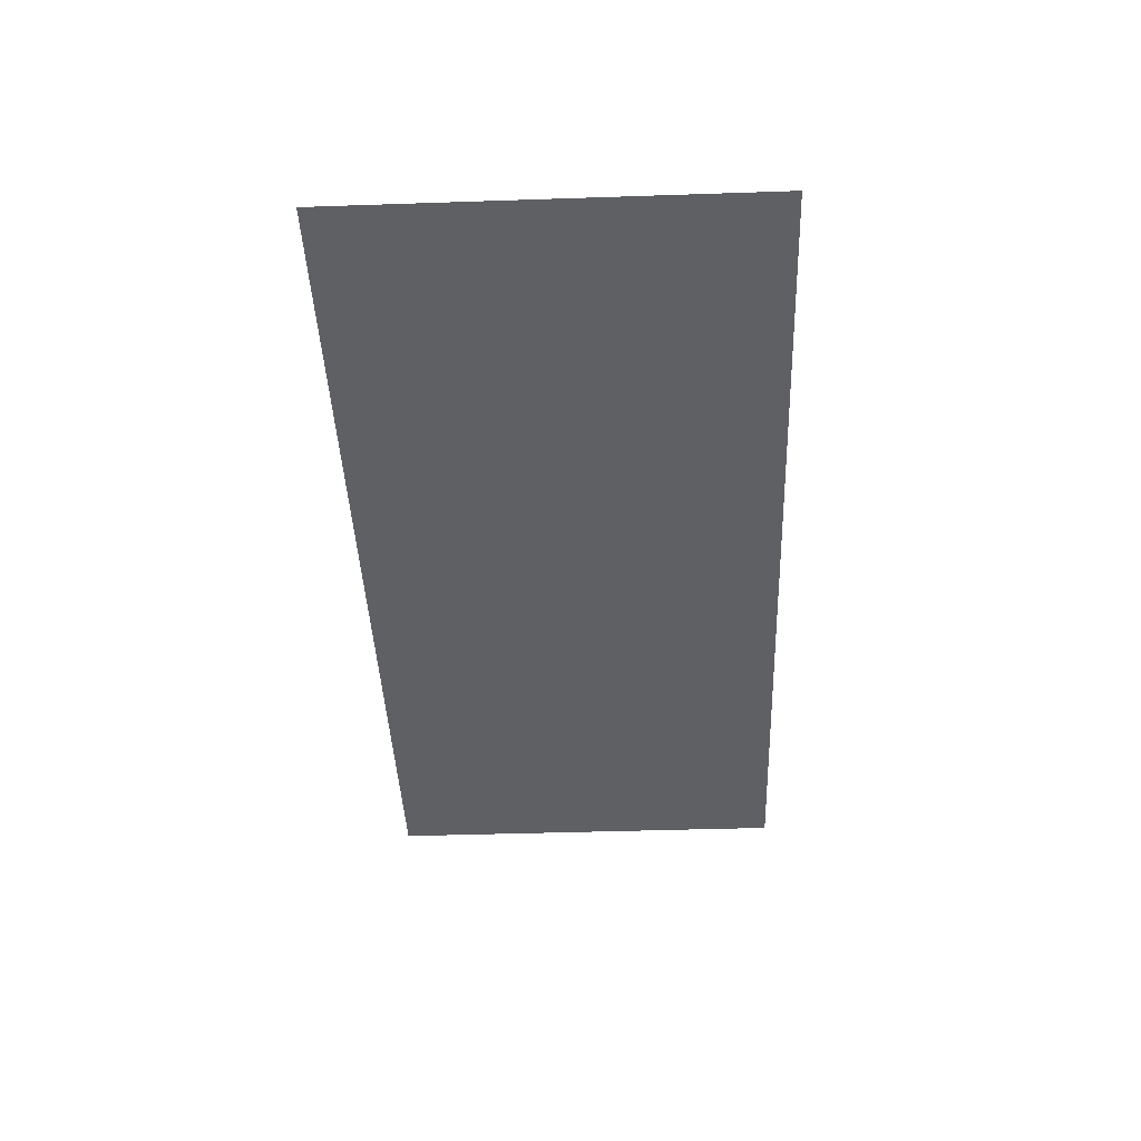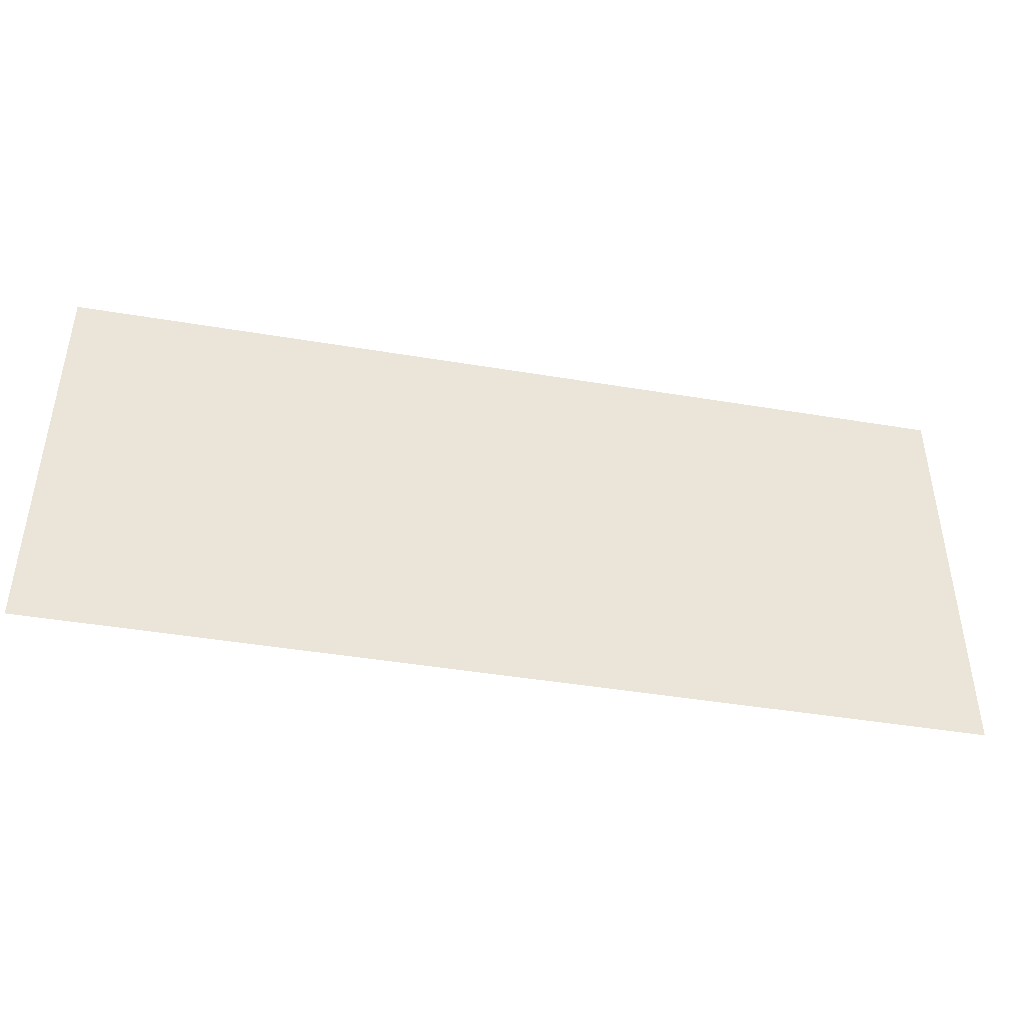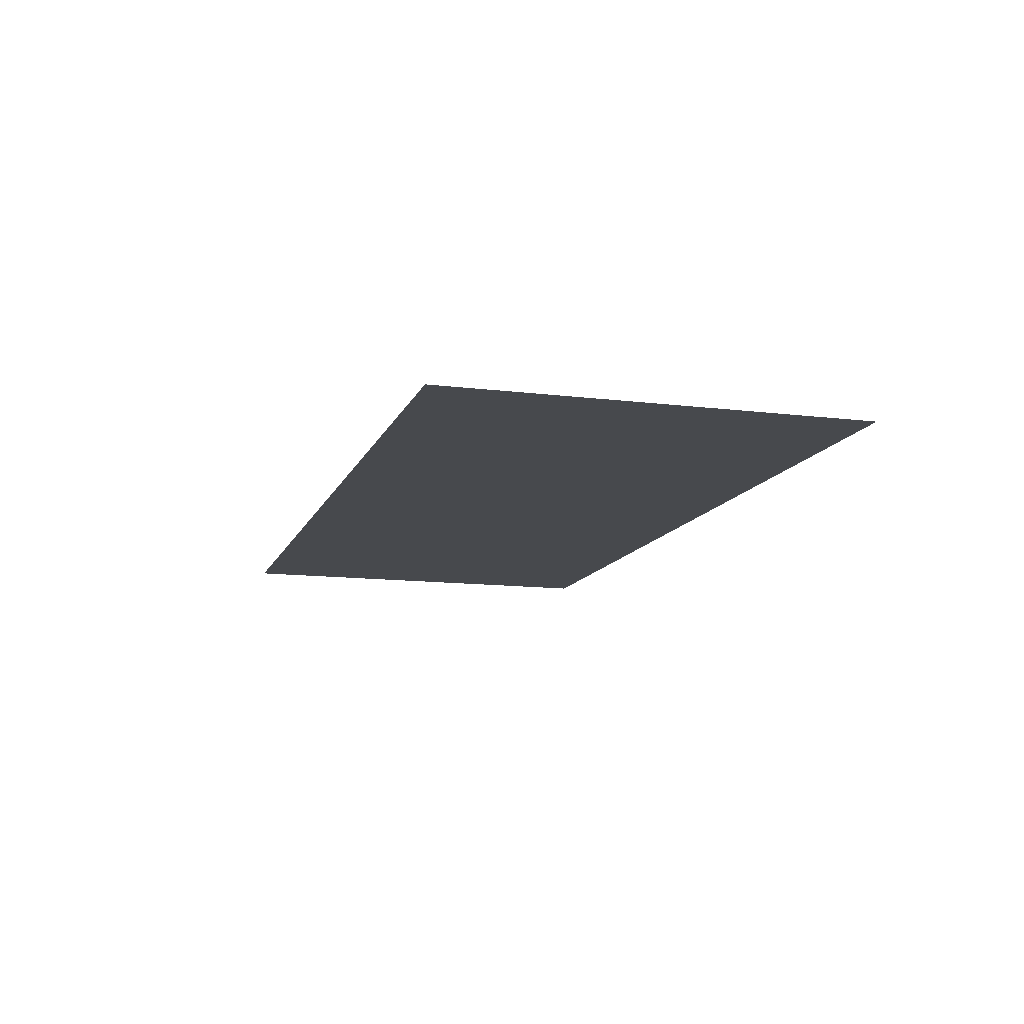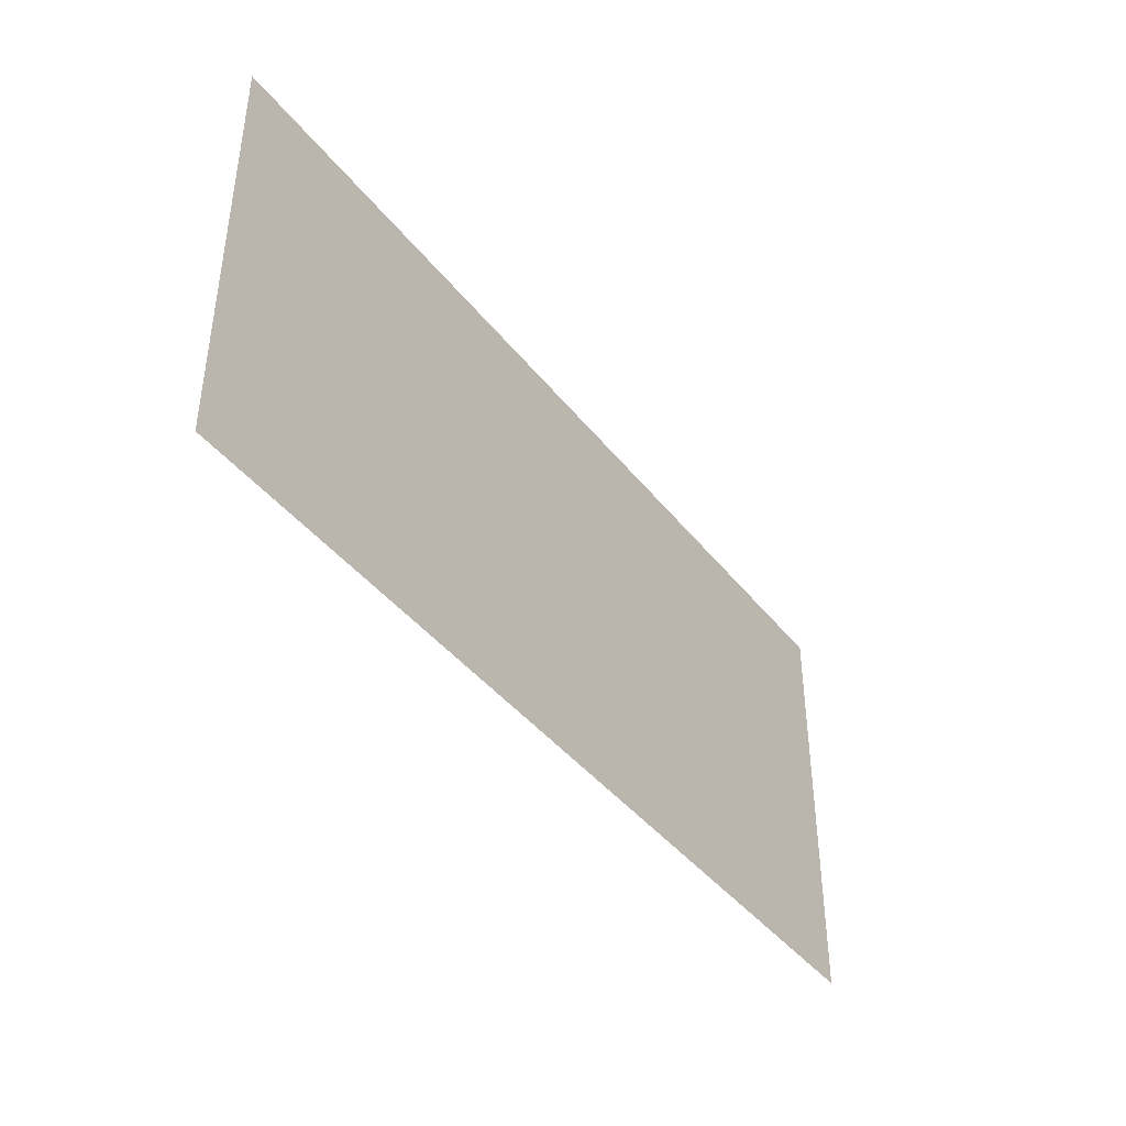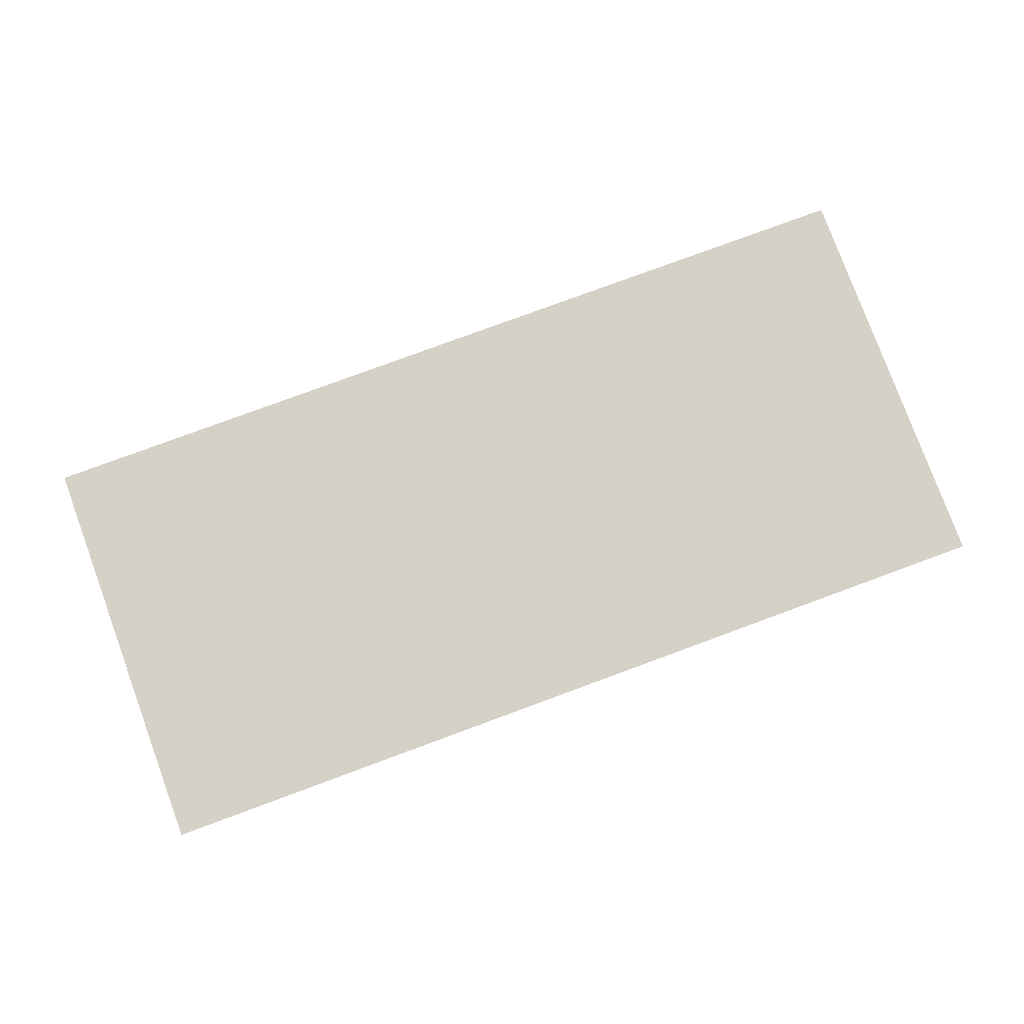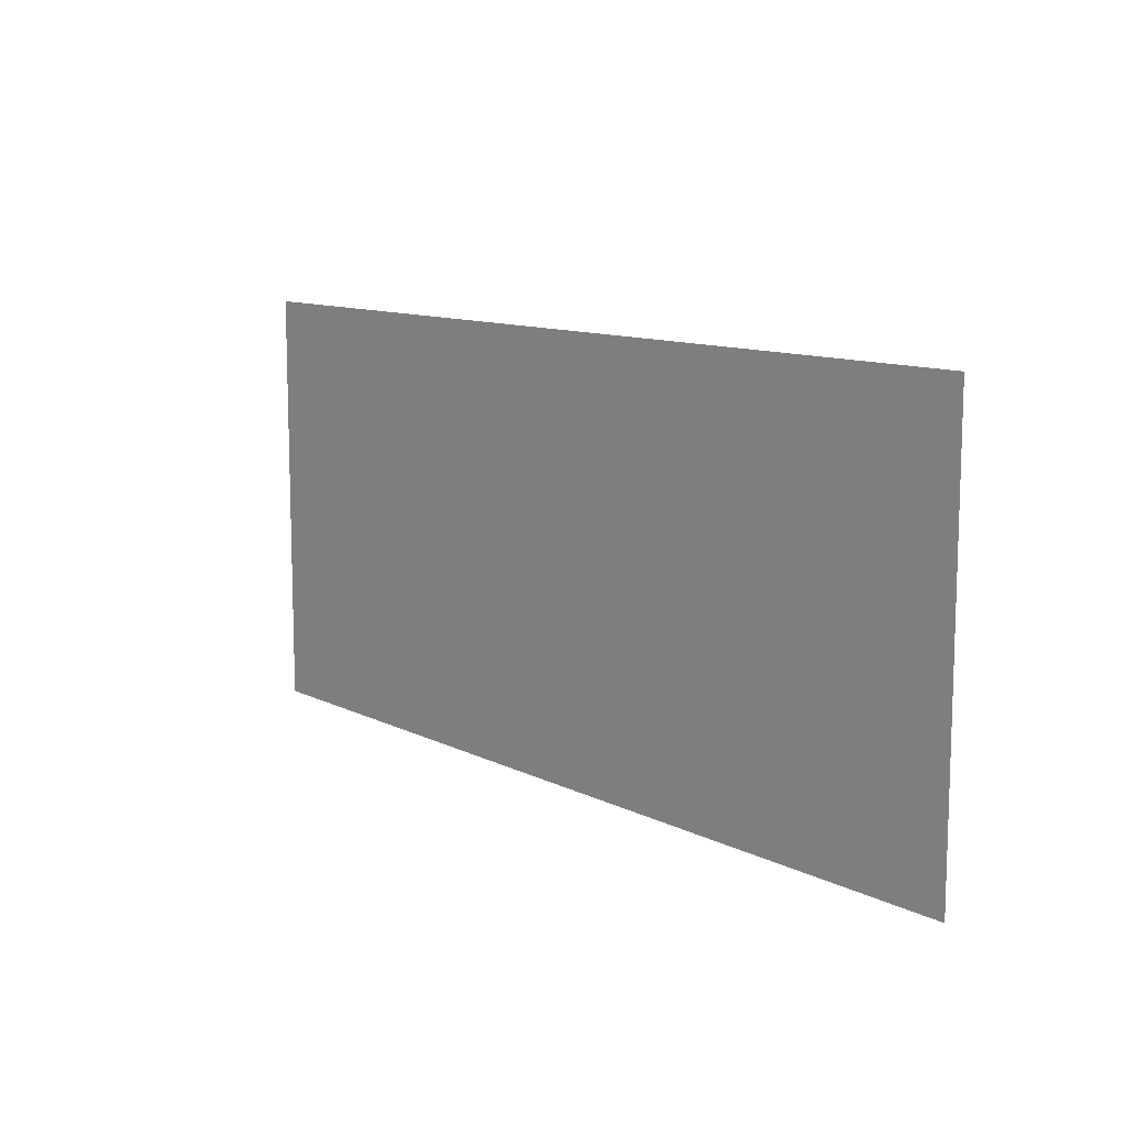
<metadata>
{"format":"obj","ext":"obj","renderer":"f3d","projection":"perspective","resolution":1024,"background":"white","views":[{"elev":-42.3,"azim":92.3,"up":"+Y"},{"elev":-44.0,"azim":-11.1,"up":"+Z"},{"elev":-12.4,"azim":73.7,"up":"+Y"},{"elev":-41.6,"azim":-55.4,"up":"+Z"},{"elev":79.4,"azim":-20.2,"up":"+Y"},{"elev":11.0,"azim":-129.3,"up":"+Z"}]}
</metadata>
<code>
o #ID3554
v -0.09443 0.3211 -0.3341
v -0.07762 0.3211 -0.3264
v -0.07762 0.3211 -0.3341
v -0.09443 0.3211 -0.3264
v -0.09443 0.3211 -0.3264
v -0.09443 0.3211 -0.3341
v -0.07762 0.3211 -0.3264
v -0.07762 0.3211 -0.3341
f 1 2 3
f 2 1 4
f 5 6 7
f 8 7 6

</code>
